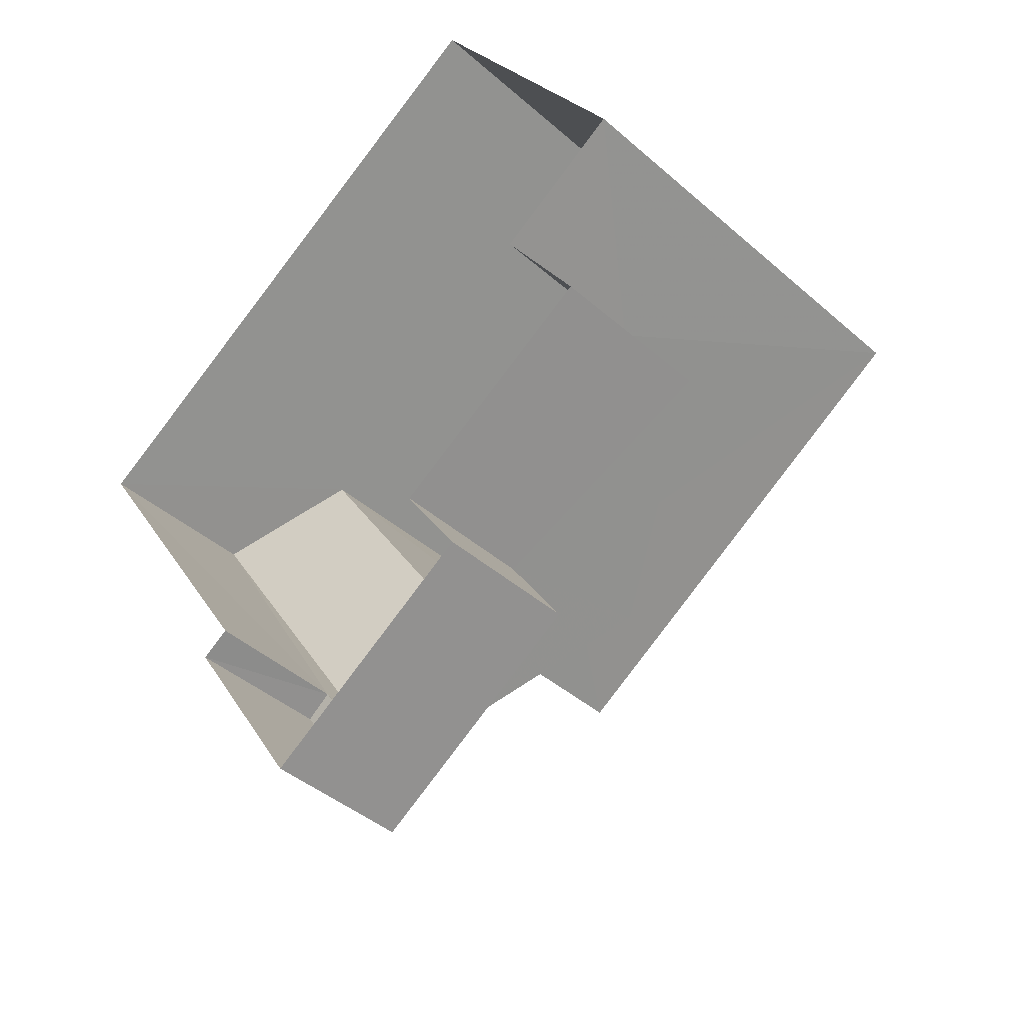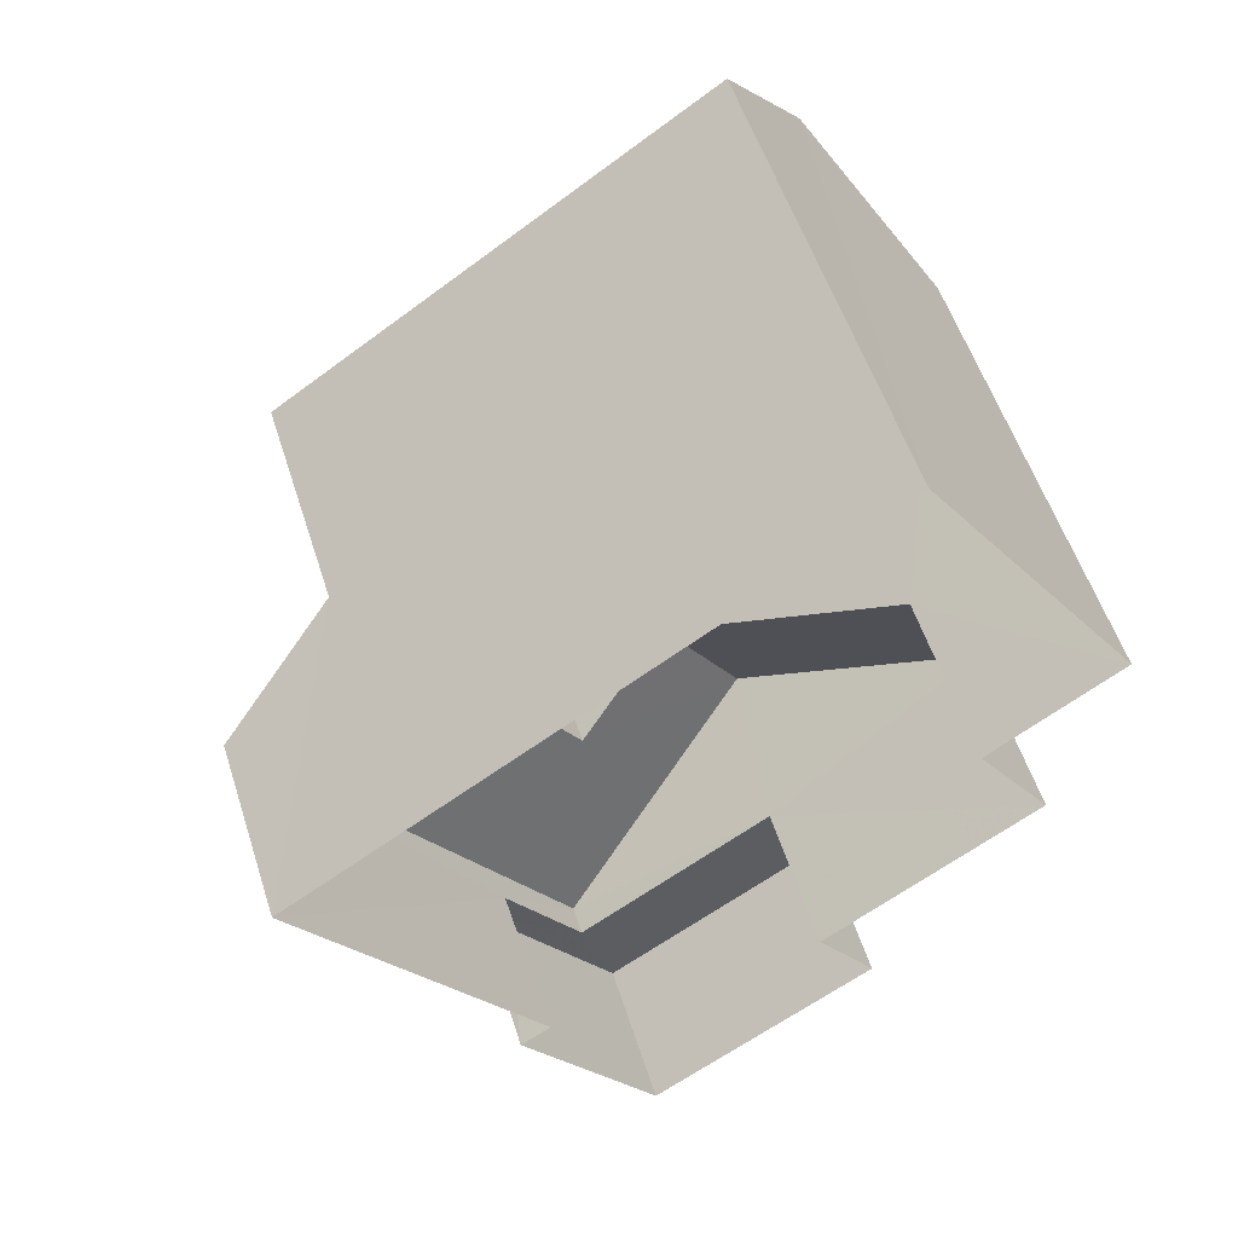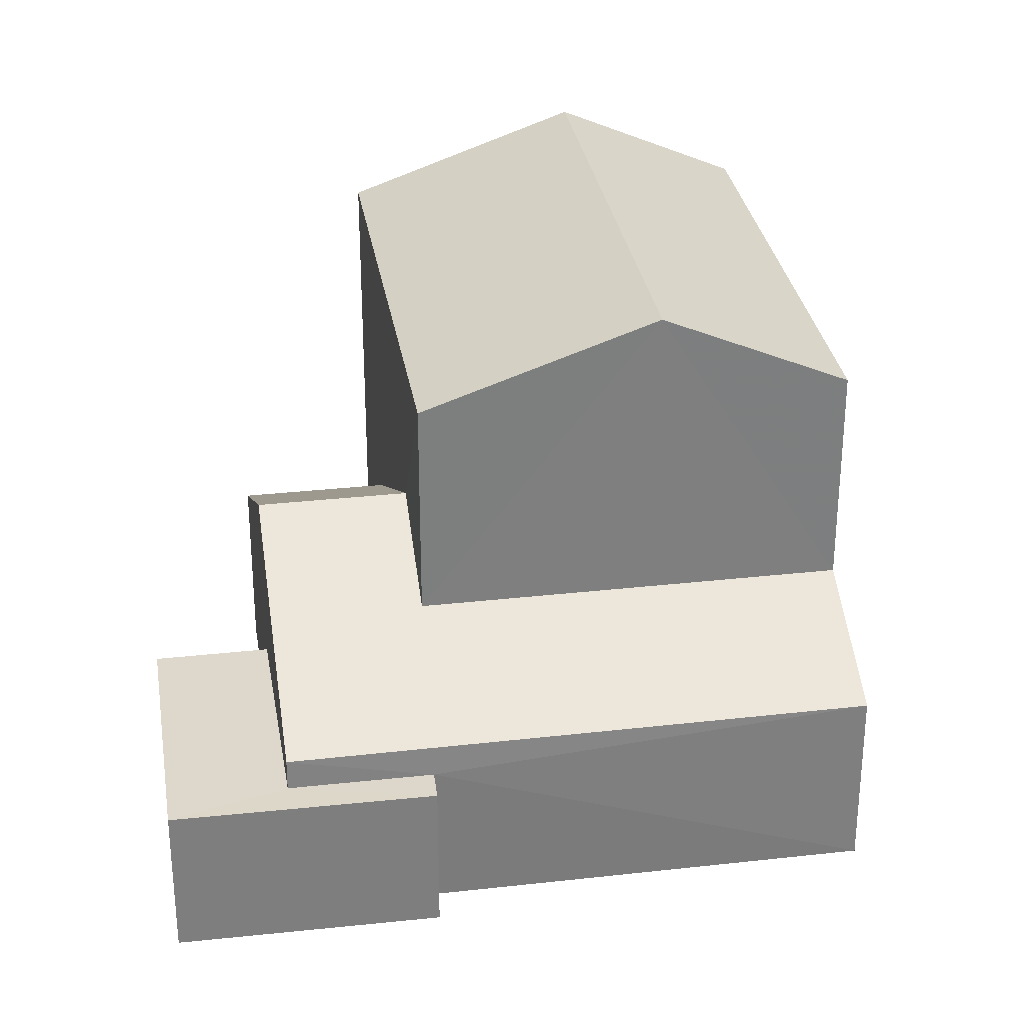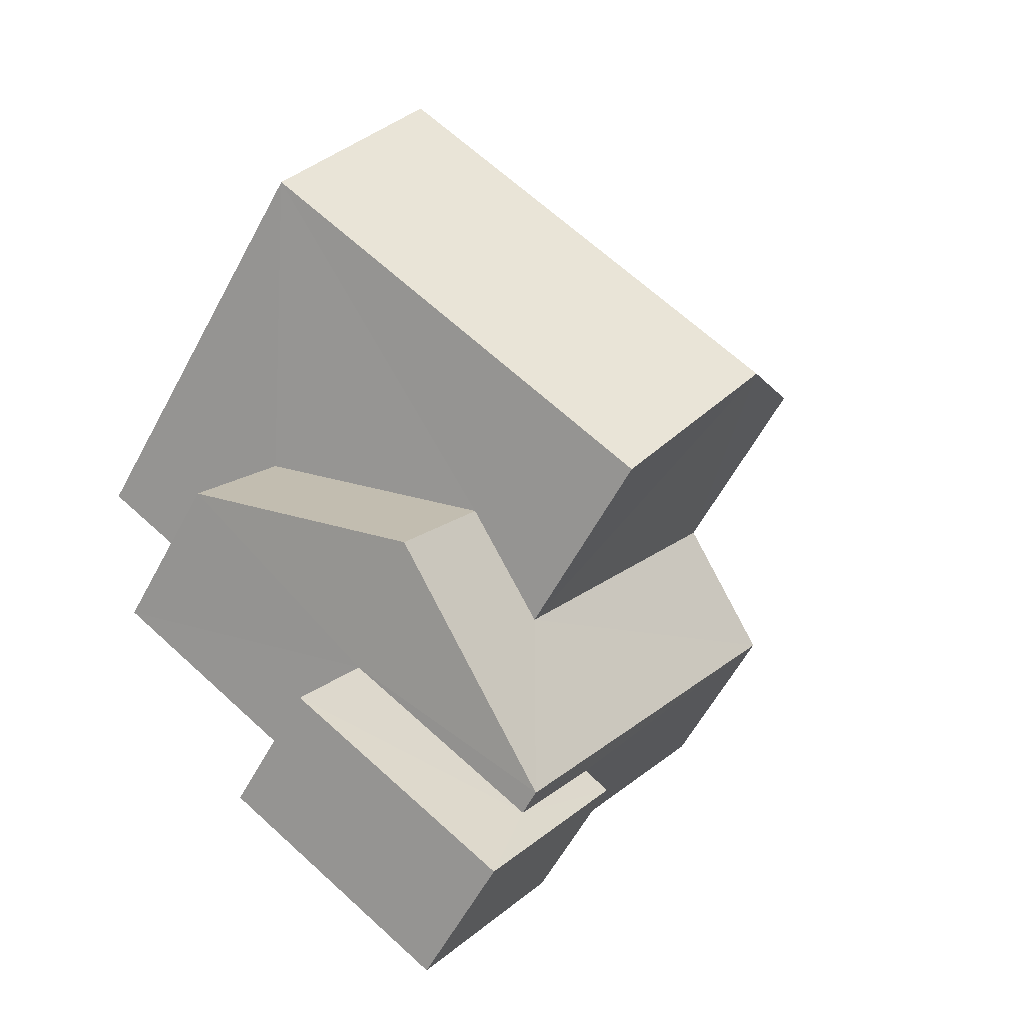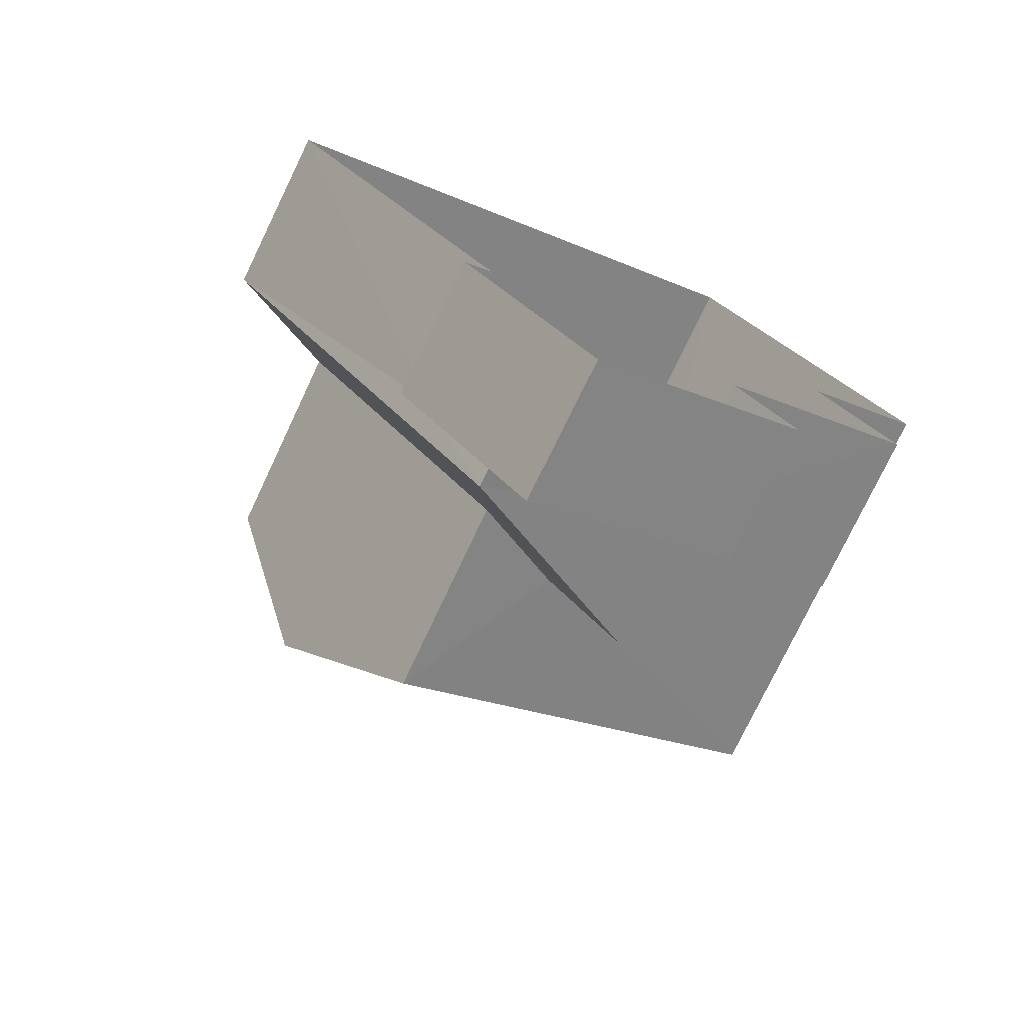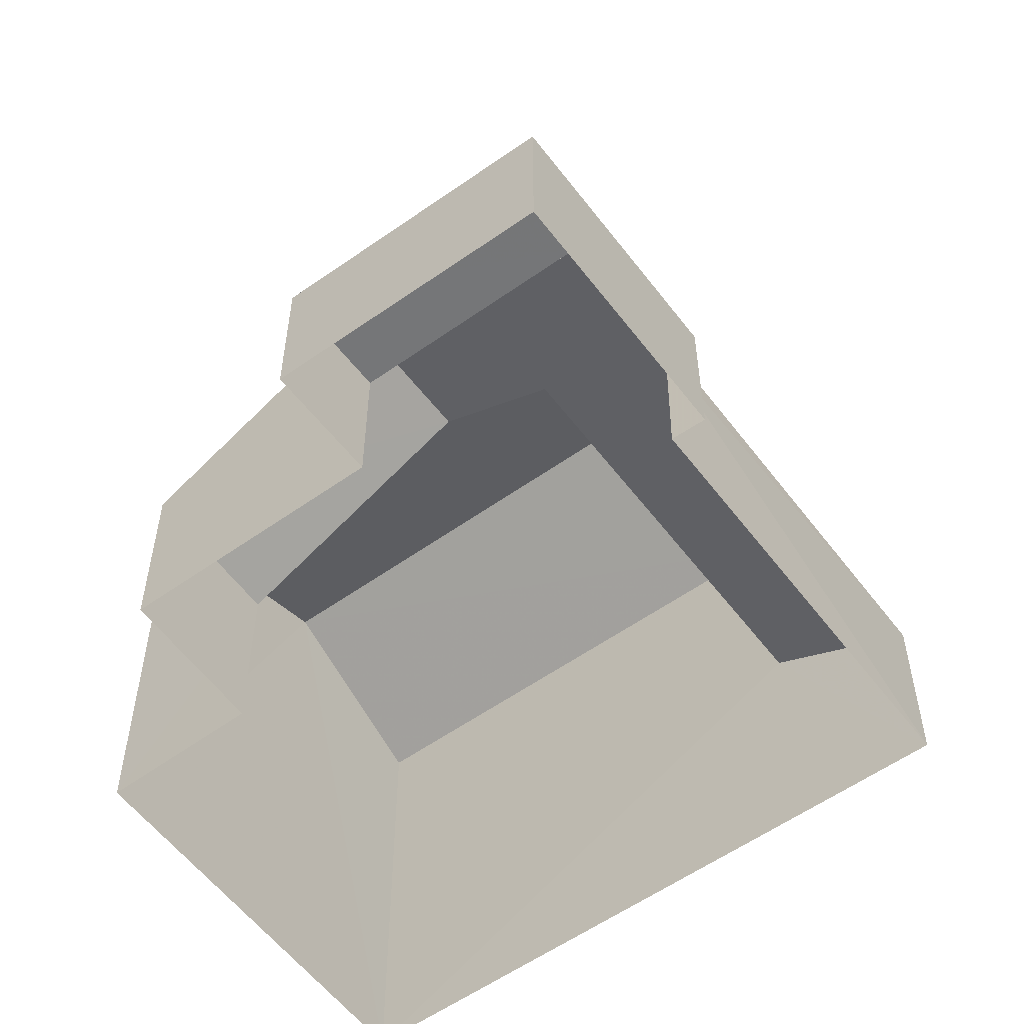
<metadata>
{"format":"obj","ext":"obj","renderer":"f3d","projection":"perspective","resolution":1024,"background":"white","views":[{"elev":-41.8,"azim":-136.3,"up":"+Y"},{"elev":55.4,"azim":161.9,"up":"+Y"},{"elev":30.9,"azim":47.5,"up":"+Z"},{"elev":-58.3,"azim":-27.9,"up":"+Y"},{"elev":-75.9,"azim":154.5,"up":"+Y"},{"elev":-56.8,"azim":3.2,"up":"+Z"}]}
</metadata>
<code>
v -3.157e+05 4.018e+04 5.868
v -3.158e+05 4.018e+04 5.87
v -3.157e+05 4.018e+04 5.87
v -3.157e+05 4.018e+04 5.868
v -3.157e+05 4.017e+04 5.866
v -3.158e+05 4.018e+04 5.871
v -3.157e+05 4.019e+04 5.871
v -3.157e+05 4.018e+04 5.867
v -3.157e+05 4.018e+04 5.867
v -3.157e+05 4.018e+04 5.867
v -3.157e+05 4.018e+04 9.68
v -3.158e+05 4.018e+04 8.107
v -3.157e+05 4.018e+04 9.68
v -3.157e+05 4.018e+04 8.107
v -3.157e+05 4.018e+04 7.728
v -3.157e+05 4.017e+04 7.729
v -3.157e+05 4.017e+04 7.728
v -3.157e+05 4.018e+04 7.73
v -3.157e+05 4.018e+04 7.729
v -3.157e+05 4.018e+04 7.73
v -3.157e+05 4.018e+04 11.67
v -3.157e+05 4.019e+04 11.68
v -3.157e+05 4.018e+04 12.68
v -3.157e+05 4.018e+04 12.67
v -3.157e+05 4.018e+04 8.957
v -3.157e+05 4.017e+04 8.104
v -3.157e+05 4.018e+04 8.104
v -3.157e+05 4.018e+04 8.957
v -3.158e+05 4.018e+04 11.68
v -3.157e+05 4.018e+04 11.67
f 1 2 3
f 4 1 5
f 6 7 3
f 8 9 5
f 7 10 3
f 3 10 8
f 3 8 1
f 8 5 1
f 11 12 13
f 11 14 12
f 15 16 17
f 17 16 18
f 15 19 16
f 18 16 20
f 21 22 23
f 24 21 23
f 11 13 25
f 13 26 25
f 25 27 28
f 25 26 27
f 29 30 24
f 23 29 24
f 27 10 28
f 21 28 22
f 22 28 7
f 28 10 7
f 22 7 23
f 7 6 23
f 6 29 23
f 15 5 9
f 15 17 5
f 20 4 18
f 20 1 4
f 14 2 12
f 14 3 2
f 8 10 19
f 10 27 19
f 19 26 16
f 19 27 26
f 29 6 14
f 6 3 14
f 11 30 29
f 25 30 11
f 11 29 14
f 30 25 24
f 25 28 24
f 28 21 24
f 18 4 5
f 17 18 5
f 19 15 9
f 8 19 9
f 20 2 1
f 12 2 20
f 12 20 13
f 20 16 26
f 20 26 13

</code>
